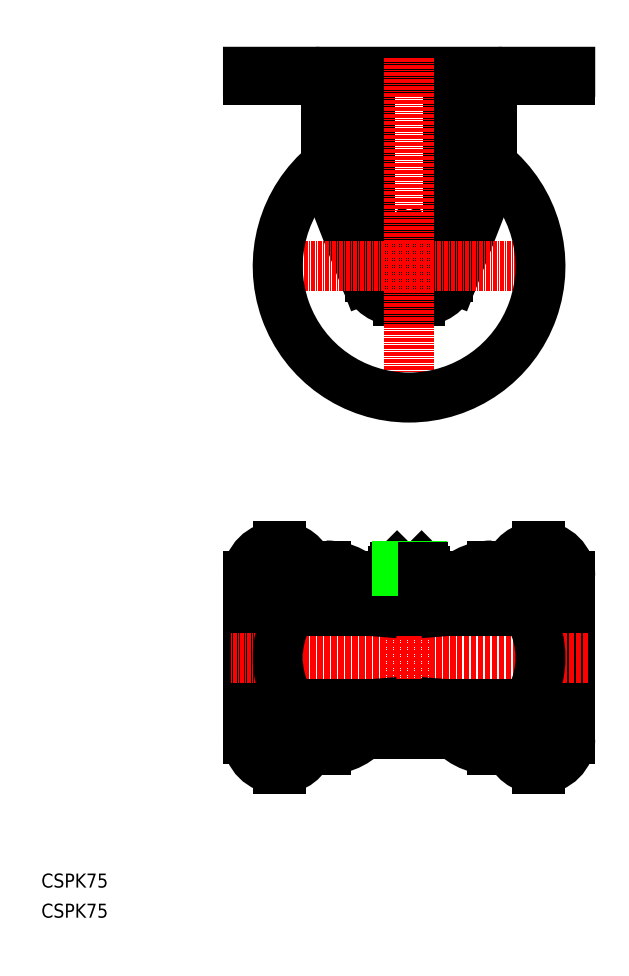
<metadata>
{"format":"dxf","ext":"dxf","renderer":"ezdxf+matplotlib","layout":"modelspace","background":"white","min_lineweight":24,"dpi":150}
</metadata>
<code>
0
SECTION
2
ENTITIES
0
LINE
8
0
10
151
20
241.5
30
0
11
151
21
239.2
31
0
0
LINE
8
0
10
59
20
241.5
30
0
11
151
21
241.5
31
0
0
LINE
8
0
10
59
20
241.5
30
0
11
59
21
239.2
31
0
0
ARC
8
0
10
105
20
191.9
30
0
40
15
50
270
51
270
0
ARC
8
0
10
105
20
186
30
0
40
13
50
270
51
270
0
ARC
8
0
10
101.8
20
186
30
0
40
10
50
201.4
51
270
0
ARC
8
0
10
101.3
20
214.8
30
0
40
20
50
180
51
201.4
0
LINE
8
0
10
81.3
20
238.5
30
0
11
81.3
21
214.8
31
0
0
ARC
8
0
10
108.7
20
214.8
30
0
40
20
50
338.6
51
3.257e-05
0
ARC
8
0
10
108.2
20
186
30
0
40
10
50
270
51
338.6
0
LINE
8
0
10
116.3
20
183
30
0
11
116.3
21
238
31
0
0
LINE
8
0
10
93.75
20
183
30
0
11
93.75
21
238
31
0
0
LINE
8
0
10
82.68
20
207.5
30
0
11
92.51
21
182.4
31
0
0
LINE
8
0
10
105
20
176
30
0
11
101.8
21
176
31
0
0
LINE
8
0
10
105
20
176
30
0
11
108.2
21
176
31
0
0
LINE
8
0
10
127.3
20
207.5
30
0
11
117.5
21
182.4
31
0
0
LINE
8
0
10
128.7
20
238.5
30
0
11
128.7
21
214.8
31
0
0
LINE
8
0
10
111.5
20
189.8
30
0
11
105
21
193.5
31
0
0
LINE
8
0
10
105
20
193.5
30
0
11
98.5
21
189.8
31
0
0
LINE
8
0
10
98.5
20
189.8
30
0
11
98.5
21
182.2
31
0
0
LINE
8
0
10
98.5
20
182.2
30
0
11
105
21
178.5
31
0
0
LINE
8
0
10
105
20
178.5
30
0
11
111.5
21
182.2
31
0
0
LINE
8
0
10
111.5
20
182.2
30
0
11
111.5
21
189.8
31
0
0
CIRCLE
8
0
10
105
20
186
30
0
40
4.65
0
ARC
8
0
10
105
20
186
30
0
40
4
50
109.9
51
190.1
0
ARC
8
0
10
105
20
186
30
0
40
4
50
229.9
51
310.1
0
ARC
8
0
10
105
20
186
30
0
40
4
50
349.9
51
70.07
0
CIRCLE
8
0
10
105
20
186
30
0
40
3.35
0
ARC
8
0
10
105
20
186
30
0
40
3.517
50
64.75
51
115.2
0
ARC
8
0
10
105
20
186
30
0
40
4.425
50
73.59
51
106.4
0
LINE
8
0
10
103.5
20
189.2
30
0
11
103.8
21
190.2
31
0
0
LINE
8
0
10
106.3
20
190.2
30
0
11
106.5
21
189.2
31
0
0
ARC
8
0
10
105
20
186
30
0
40
3.517
50
184.8
51
235.2
0
ARC
8
0
10
105
20
186
30
0
40
4.425
50
193.6
51
226.4
0
LINE
8
0
10
103
20
183.1
30
0
11
101.9
21
182.8
31
0
0
LINE
8
0
10
100.7
20
185
30
0
11
101.5
21
185.7
31
0
0
ARC
8
0
10
105
20
186
30
0
40
3.517
50
304.8
51
355.2
0
ARC
8
0
10
105
20
186
30
0
40
4.425
50
313.6
51
346.4
0
LINE
8
0
10
108.5
20
185.7
30
0
11
109.3
21
185
31
0
0
LINE
8
0
10
108.1
20
182.8
30
0
11
107
21
183.1
31
0
0
LINE
8
CENTER
10
105
20
245.6
30
0
11
105
21
144.1
31
0
0
LINE
8
CENTER
10
146.2
20
186
30
0
11
63.61
21
186
31
0
0
ARC
8
0
10
105
20
186
30
0
40
37.5
50
129.2
51
50.8
0
LINE
8
CENTER
10
69
20
90.5
30
0
11
69
21
102.5
31
0
0
LINE
8
CENTER
10
67
20
90.5
30
0
11
67
21
102.5
31
0
0
ARC
8
0
10
67
20
96.5
30
0
40
4.5
50
90
51
270
0
ARC
8
0
10
69
20
96.5
30
0
40
4.5
50
270
51
90
0
LINE
8
CENTER
10
75
20
96.5
30
0
11
61
21
96.5
31
0
0
LINE
8
0
10
69
20
92
30
0
11
67
21
92
31
0
0
LINE
8
0
10
69
20
101
30
0
11
67
21
101
31
0
0
ARC
8
0
10
78.51
20
100.2
30
0
40
2
50
195.2
51
270
0
LINE
8
0
10
79
20
98.25
30
0
11
78.51
21
98.25
31
0
0
ARC
8
0
10
79
20
100.5
30
0
40
2.3
50
270
51
1.547e-11
0
ARC
8
0
10
131.5
20
100.2
30
0
40
2
50
270
51
344.8
0
ARC
8
0
10
131
20
100.5
30
0
40
2.3
50
180
51
270
0
LINE
8
0
10
131
20
98.25
30
0
11
131.5
21
98.25
31
0
0
LINE
8
CENTER
10
141
20
90.5
30
0
11
141
21
102.5
31
0
0
LINE
8
CENTER
10
143
20
90.5
30
0
11
143
21
102.5
31
0
0
ARC
8
0
10
143
20
96.5
30
0
40
4.5
50
270
51
90
0
ARC
8
0
10
141
20
96.5
30
0
40
4.5
50
90
51
270
0
LINE
8
CENTER
10
135
20
96.5
30
0
11
149
21
96.5
31
0
0
LINE
8
0
10
141
20
92
30
0
11
143
21
92
31
0
0
LINE
8
0
10
141
20
101
30
0
11
143
21
101
31
0
0
LINE
8
0
10
59
20
97.5
30
0
11
59
21
51
31
0
0
LINE
8
0
10
151
20
97.5
30
0
11
151
21
51
31
0
0
ARC
8
0
10
78.51
20
48.25
30
0
40
2
50
90
51
164.8
0
LINE
8
0
10
79
20
50.25
30
0
11
78.51
21
50.25
31
0
0
ARC
8
0
10
79
20
47.95
30
0
40
2.3
50
0
51
90
0
ARC
8
0
10
131.5
20
48.25
30
0
40
2
50
15.18
51
90
0
ARC
8
0
10
131
20
47.95
30
0
40
2.3
50
90
51
180
0
LINE
8
0
10
131
20
50.25
30
0
11
131.5
21
50.25
31
0
0
LINE
8
CENTER
10
105
20
104.4
30
0
11
105
21
48.08
31
0
0
LINE
8
CENTER
10
156
20
74.25
30
0
11
54
21
74.25
31
0
0
LINE
8
0
10
81.3
20
50.25
30
0
11
81.3
21
47.95
31
0
0
ARC
8
0
10
81.3
20
63.68
30
0
40
15.73
50
270
51
325
0
ARC
8
0
10
81.3
20
63.68
30
0
40
13.43
50
270
51
325
0
ARC
8
0
10
96.65
20
52.95
30
0
40
3
50
90
51
145
0
ARC
8
0
10
96.65
20
52.95
30
0
40
5.3
50
90
51
145
0
LINE
8
0
10
97
20
54.45
30
0
11
97
21
55.95
31
0
0
ARC
8
0
10
99
20
54.45
30
0
40
2
50
180
51
270
0
LINE
8
0
10
113.3
20
58.25
30
0
11
96.65
21
58.25
31
0
0
LINE
8
0
10
113.3
20
55.95
30
0
11
96.65
21
55.95
31
0
0
LINE
8
0
10
111
20
52.45
30
0
11
99
21
52.45
31
0
0
ARC
8
0
10
111
20
54.45
30
0
40
2
50
270
51
4.885e-12
0
ARC
8
0
10
113.3
20
52.95
30
0
40
3
50
34.95
51
90
0
ARC
8
0
10
128.7
20
63.68
30
0
40
15.73
50
215
51
270
0
ARC
8
0
10
113.3
20
52.95
30
0
40
5.3
50
34.95
51
90
0
LINE
8
0
10
113
20
54.45
30
0
11
113
21
55.95
31
0
0
ARC
8
0
10
128.7
20
63.68
30
0
40
13.43
50
215
51
270
0
LINE
8
0
10
128.7
20
50.25
30
0
11
128.7
21
47.95
31
0
0
ARC
8
0
10
128.7
20
84.82
30
0
40
15.73
50
90
51
145
0
LINE
8
0
10
128.7
20
98.25
30
0
11
128.7
21
100.6
31
0
0
ARC
8
0
10
113.3
20
95.55
30
0
40
5.3
50
270
51
325
0
ARC
8
0
10
128.7
20
84.82
30
0
40
13.43
50
90
51
145
0
LINE
8
0
10
113.3
20
92.55
30
0
11
96.65
21
92.55
31
0
0
LINE
8
0
10
113.3
20
90.25
30
0
11
96.65
21
90.25
31
0
0
LINE
8
0
10
108.8
20
92.55
30
0
11
110.6
21
92.55
31
0
0
LINE
8
0
10
111.5
20
97.45
30
0
11
111.5
21
93.11
31
0
0
ARC
8
0
10
108.2
20
88.22
30
0
40
9.789
50
70.61
51
109.4
0
ARC
8
0
10
108.2
20
102.3
30
0
40
9.789
50
250.6
51
289.4
0
ARC
8
0
10
113.3
20
95.55
30
0
40
3
50
270
51
325
0
LINE
8
0
10
105
20
97.45
30
0
11
105
21
93.11
31
0
0
LINE
8
0
10
98.5
20
97.45
30
0
11
98.5
21
93.11
31
0
0
ARC
8
0
10
101.7
20
88.22
30
0
40
9.789
50
70.61
51
109.4
0
ARC
8
0
10
101.7
20
102.3
30
0
40
9.789
50
250.6
51
289.4
0
LINE
8
0
10
81.3
20
98.25
30
0
11
81.3
21
100.6
31
0
0
ARC
8
0
10
81.3
20
84.82
30
0
40
15.73
50
34.95
51
90
0
ARC
8
0
10
81.3
20
84.82
30
0
40
13.43
50
34.95
51
90
0
ARC
8
0
10
96.65
20
95.55
30
0
40
3
50
215
51
270
0
ARC
8
0
10
96.65
20
95.55
30
0
40
5.3
50
215
51
270
0
LINE
8
0
10
109
20
90.25
30
0
11
109
21
89.75
31
0
0
LINE
8
0
10
101
20
89.75
30
0
11
101
21
90.25
31
0
0
LINE
8
0
10
98.5
20
97.45
30
0
11
100.3
21
99.05
31
0
0
LINE
8
0
10
109.7
20
99.05
30
0
11
111.5
21
97.45
31
0
0
LINE
8
0
10
100.3
20
99.05
30
0
11
109.7
21
99.05
31
0
0
LINE
8
0
10
114.1
20
89.75
30
0
11
95.92
21
89.75
31
0
0
ARC
8
0
10
114.1
20
88.75
30
0
40
1
50
4.648
51
90
0
ARC
8
0
10
95.92
20
88.75
30
0
40
1
50
90
51
175.4
0
LINE
8
0
10
115.2
20
87.5
30
0
11
115.1
21
88.83
31
0
0
LINE
8
0
10
94.82
20
87.5
30
0
11
94.93
21
88.83
31
0
0
LINE
8
0
10
109
20
58.25
30
0
11
109
21
58.75
31
0
0
LINE
8
0
10
101
20
58.75
30
0
11
101
21
58.25
31
0
0
LINE
8
0
10
114.1
20
58.75
30
0
11
95.92
21
58.75
31
0
0
ARC
8
0
10
114.1
20
59.75
30
0
40
1
50
270
51
355.4
0
ARC
8
0
10
95.92
20
59.75
30
0
40
1
50
184.6
51
270
0
LINE
8
0
10
115.2
20
61
30
0
11
115.1
21
59.67
31
0
0
LINE
8
0
10
94.82
20
61
30
0
11
94.93
21
59.67
31
0
0
ARC
8
0
10
137
20
84.5
30
0
40
3
50
27.77
51
90
0
ARC
8
0
10
137
20
64
30
0
40
3
50
270
51
332.2
0
ARC
8
0
10
117.5
20
74.25
30
0
40
25
50
332.2
51
27.77
0
LINE
8
0
10
137
20
87.5
30
0
11
73.03
21
87.5
31
0
0
ARC
8
0
10
73.03
20
84.5
30
0
40
3
50
90
51
152.2
0
LINE
8
0
10
137
20
61
30
0
11
73.03
21
61
31
0
0
ARC
8
0
10
73.03
20
64
30
0
40
3
50
207.8
51
270
0
ARC
8
0
10
92.5
20
74.25
30
0
40
25
50
152.2
51
207.8
0
LINE
8
0
10
101.6
20
100.5
30
0
11
108.6
21
100.5
31
0
0
LINE
8
0
10
101.1
20
100
30
0
11
109.1
21
100
31
0
0
LINE
8
0
10
101.1
20
100
30
0
11
101.6
21
100.5
31
0
0
LINE
8
0
10
109.1
20
100
30
0
11
108.6
21
100.5
31
0
0
LINE
8
0
10
101.1
20
99.05
30
0
11
101.1
21
100
31
0
0
LINE
8
0
10
101.6
20
99.05
30
0
11
101.6
21
100.5
31
0
0
LINE
8
0
10
108.6
20
99.05
30
0
11
108.6
21
100.5
31
0
0
LINE
8
0
10
109.1
20
99.05
30
0
11
109.1
21
100
31
0
0
TEXT
8
0
10
-1.517e-07
20
8.599
30
0
40
4
1
CSPK75
0
TEXT
8
0
10
-1.517e-07
20
-1.335e-07
30
0
40
4
1
CSPK75
0
LINE
8
0
10
142.5
20
106
30
0
11
141.6
21
106
31
0
0
LINE
8
0
10
142.5
20
42.5
30
0
11
141.6
21
42.5
31
0
0
ARC
8
0
10
142.5
20
51
30
0
40
8.5
50
270
51
0
0
ARC
8
0
10
141.6
20
51
30
0
40
8.5
50
195.2
51
270
0
ARC
8
0
10
142.5
20
97.5
30
0
40
8.5
50
0
51
90
0
ARC
8
0
10
141.6
20
97.5
30
0
40
8.5
50
90
51
164.8
0
LINE
8
0
10
68.38
20
106
30
0
11
67.5
21
106
31
0
0
LINE
8
0
10
68.38
20
42.5
30
0
11
67.5
21
42.5
31
0
0
ARC
8
0
10
67.5
20
97.5
30
0
40
8.5
50
90
51
180
0
ARC
8
0
10
68.38
20
97.5
30
0
40
8.5
50
15.18
51
90
0
ARC
8
0
10
67.5
20
51
30
0
40
8.5
50
180
51
270
0
ARC
8
0
10
68.38
20
51
30
0
40
8.5
50
270
51
344.8
0
LINE
8
CENTER
10
69
20
46
30
0
11
69
21
58
31
0
0
LINE
8
CENTER
10
67
20
46
30
0
11
67
21
58
31
0
0
ARC
8
0
10
67
20
52
30
0
40
4.5
50
90
51
270
0
ARC
8
0
10
69
20
52
30
0
40
4.5
50
270
51
90
0
LINE
8
CENTER
10
75
20
52
30
0
11
61
21
52
31
0
0
LINE
8
0
10
69
20
47.5
30
0
11
67
21
47.5
31
0
0
LINE
8
0
10
69
20
56.5
30
0
11
67
21
56.5
31
0
0
LINE
8
CENTER
10
141
20
46
30
0
11
141
21
58
31
0
0
LINE
8
CENTER
10
143
20
46
30
0
11
143
21
58
31
0
0
ARC
8
0
10
143
20
52
30
0
40
4.5
50
270
51
90
0
ARC
8
0
10
141
20
52
30
0
40
4.5
50
90
51
270
0
LINE
8
CENTER
10
135
20
52
30
0
11
149
21
52
31
0
0
LINE
8
0
10
141
20
47.5
30
0
11
143
21
47.5
31
0
0
LINE
8
0
10
141
20
56.5
30
0
11
143
21
56.5
31
0
0
LINE
8
CENTER
10
141
20
244
30
0
11
141
21
236.7
31
0
0
LINE
8
CENTER
10
143
20
244
30
0
11
143
21
236.7
31
0
0
LINE
8
0
10
136.5
20
241.5
30
0
11
136.5
21
239.2
31
0
0
LINE
8
0
10
147.5
20
241.5
30
0
11
147.5
21
239.2
31
0
0
LINE
8
CENTER
10
69
20
244
30
0
11
69
21
236.7
31
0
0
LINE
8
CENTER
10
67
20
244
30
0
11
67
21
236.7
31
0
0
LINE
8
0
10
73.5
20
241.5
30
0
11
73.5
21
239.2
31
0
0
LINE
8
0
10
62.5
20
241.5
30
0
11
62.5
21
239.2
31
0
0
LINE
8
0
10
59
20
239.2
30
0
11
78.3
21
239.2
31
0
0
LINE
8
0
10
131.7
20
239.2
30
0
11
151
21
239.2
31
0
0
ARC
8
0
10
78.3
20
236.2
30
0
40
3
50
360
51
90
0
ARC
8
0
10
78.3
20
238.5
30
0
40
3
50
360
51
90
0
ARC
8
0
10
131.7
20
236.2
30
0
40
3
50
90
51
180
0
ARC
8
0
10
131.7
20
238.5
30
0
40
3
50
90
51
180
0
ENDSEC
0
EOF

</code>
